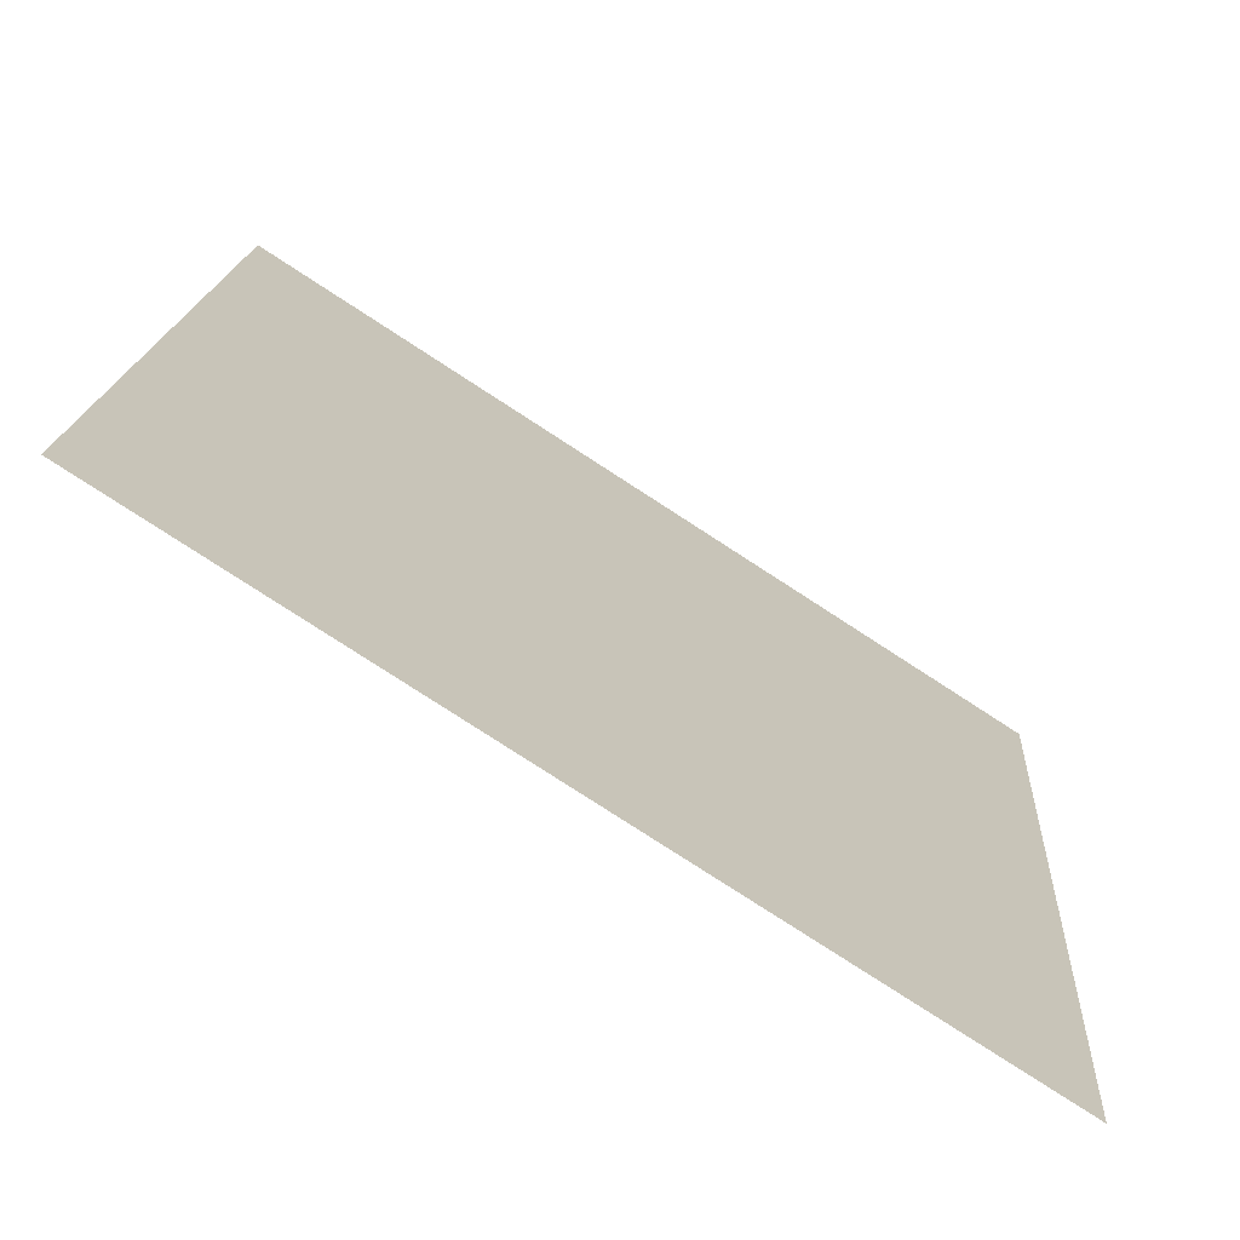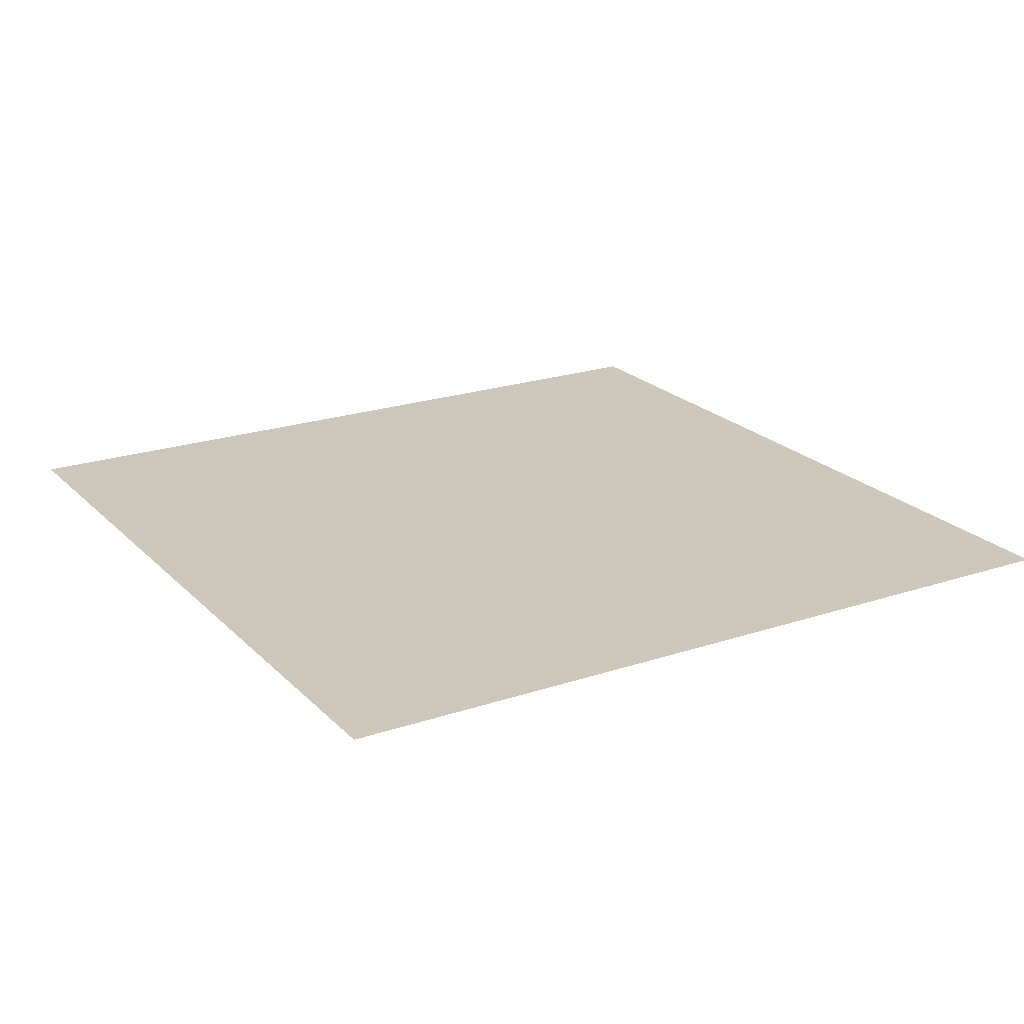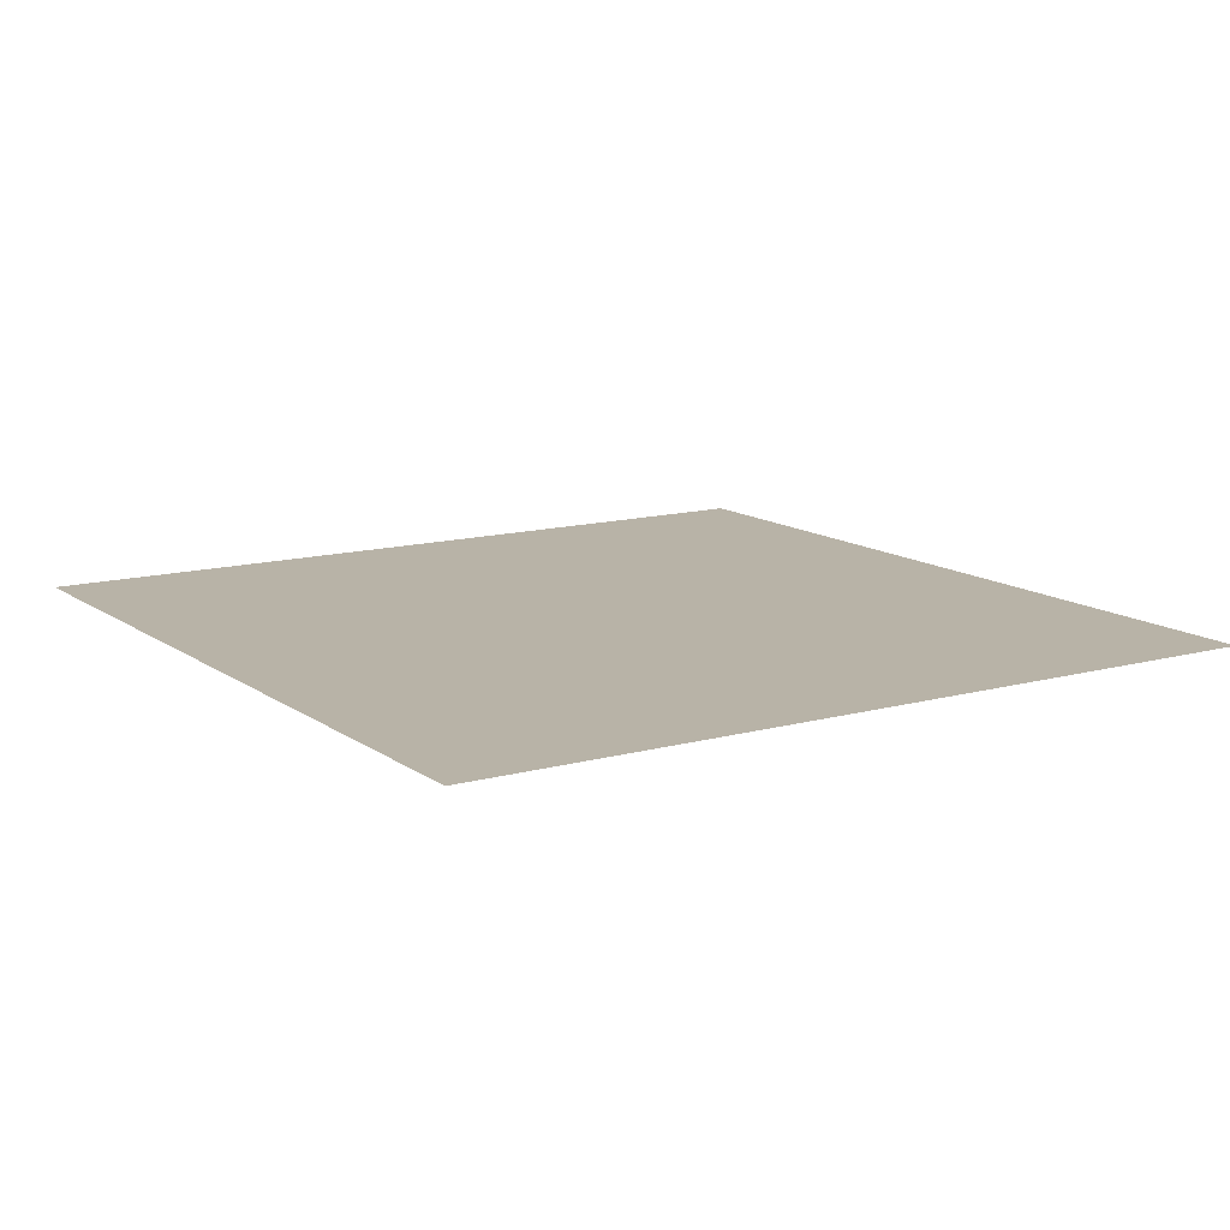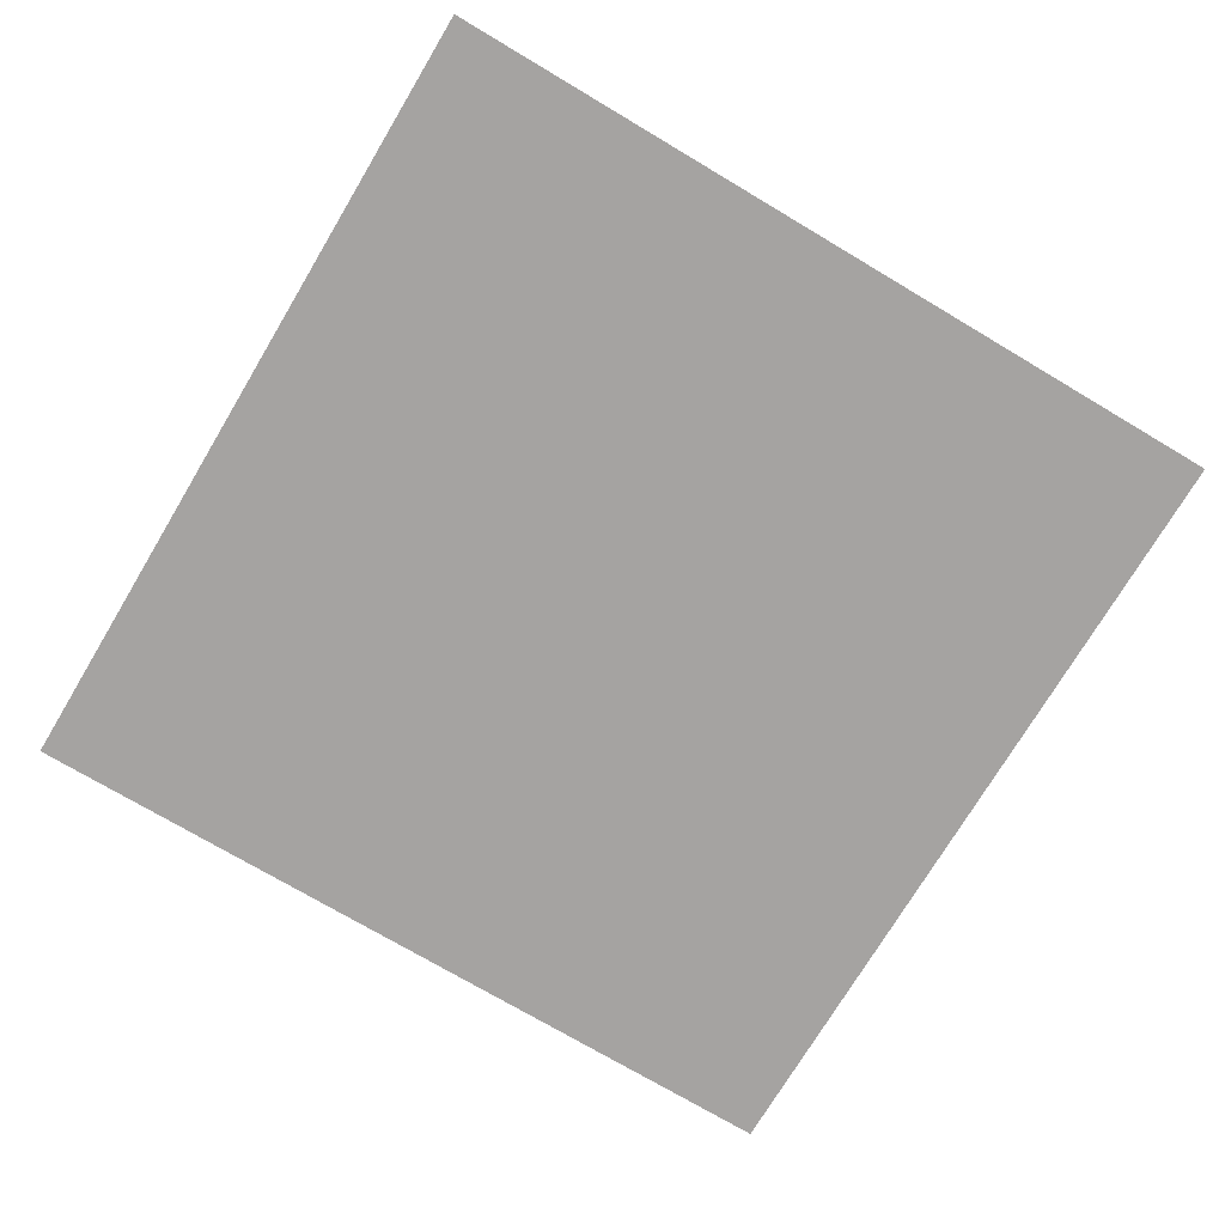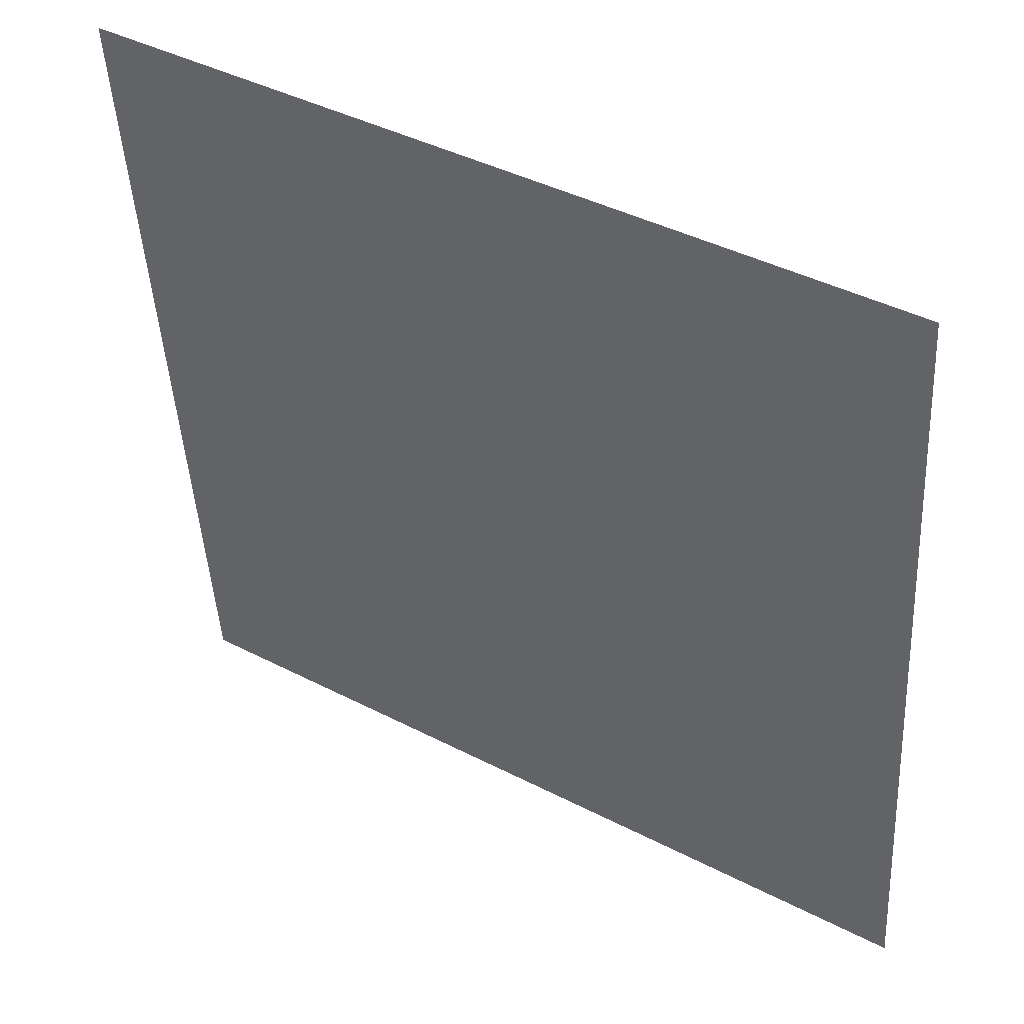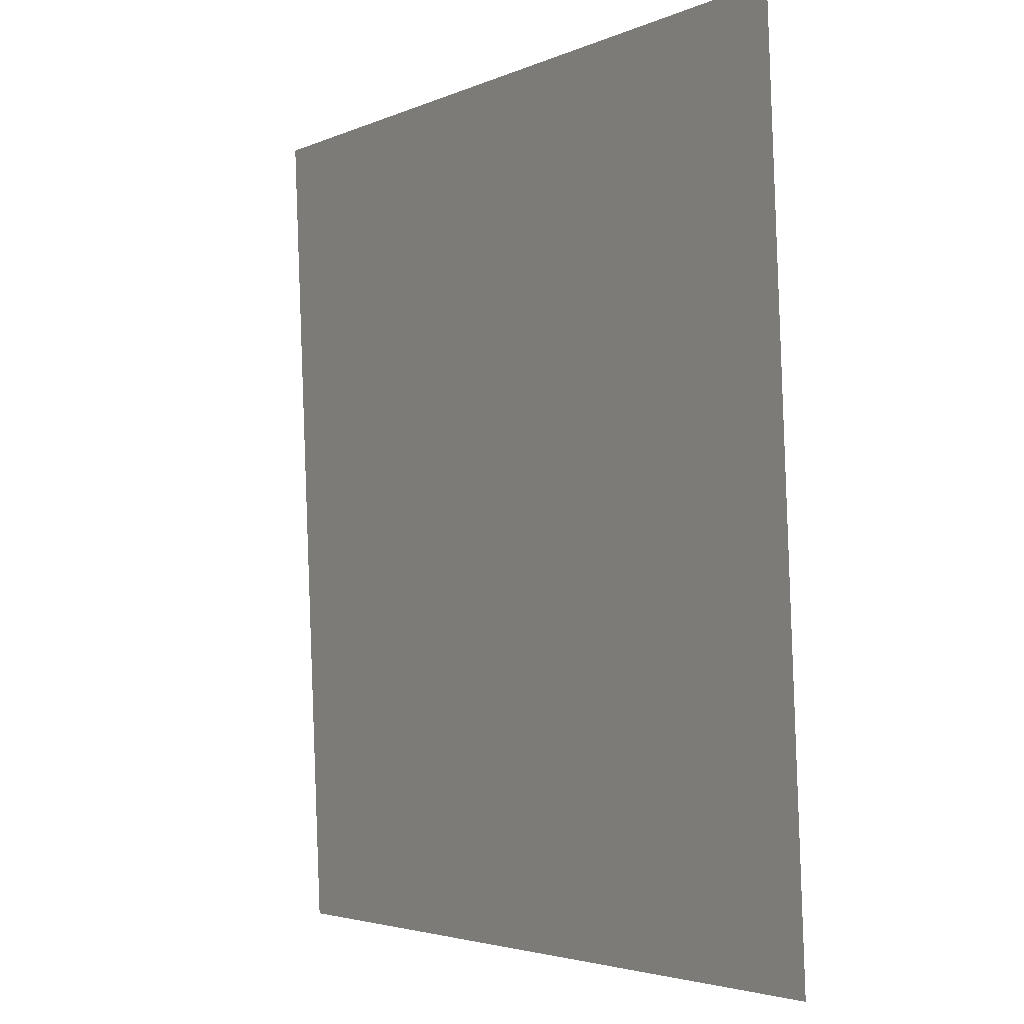
<metadata>
{"format":"obj","ext":"obj","renderer":"f3d","projection":"perspective","resolution":1024,"background":"white","views":[{"elev":-71.8,"azim":-32.8,"up":"+Y"},{"elev":21.4,"azim":-124.5,"up":"+Z"},{"elev":12.9,"azim":-36.2,"up":"+Z"},{"elev":-73.1,"azim":-124.5,"up":"+Z"},{"elev":47.5,"azim":-147.6,"up":"+Y"},{"elev":1.2,"azim":-122.5,"up":"+Y"}]}
</metadata>
<code>
o #ID4242
v 0.1102 0.1722 0.5498
v 0.1125 0.1696 0.5498
v 0.1101 0.1698 0.5498
v 0.1127 0.172 0.5498
v 0.1127 0.172 0.5498
v 0.1102 0.1722 0.5498
v 0.1125 0.1696 0.5498
v 0.1101 0.1698 0.5498
f 1 2 3
f 2 1 4
f 5 6 7
f 8 7 6

</code>
